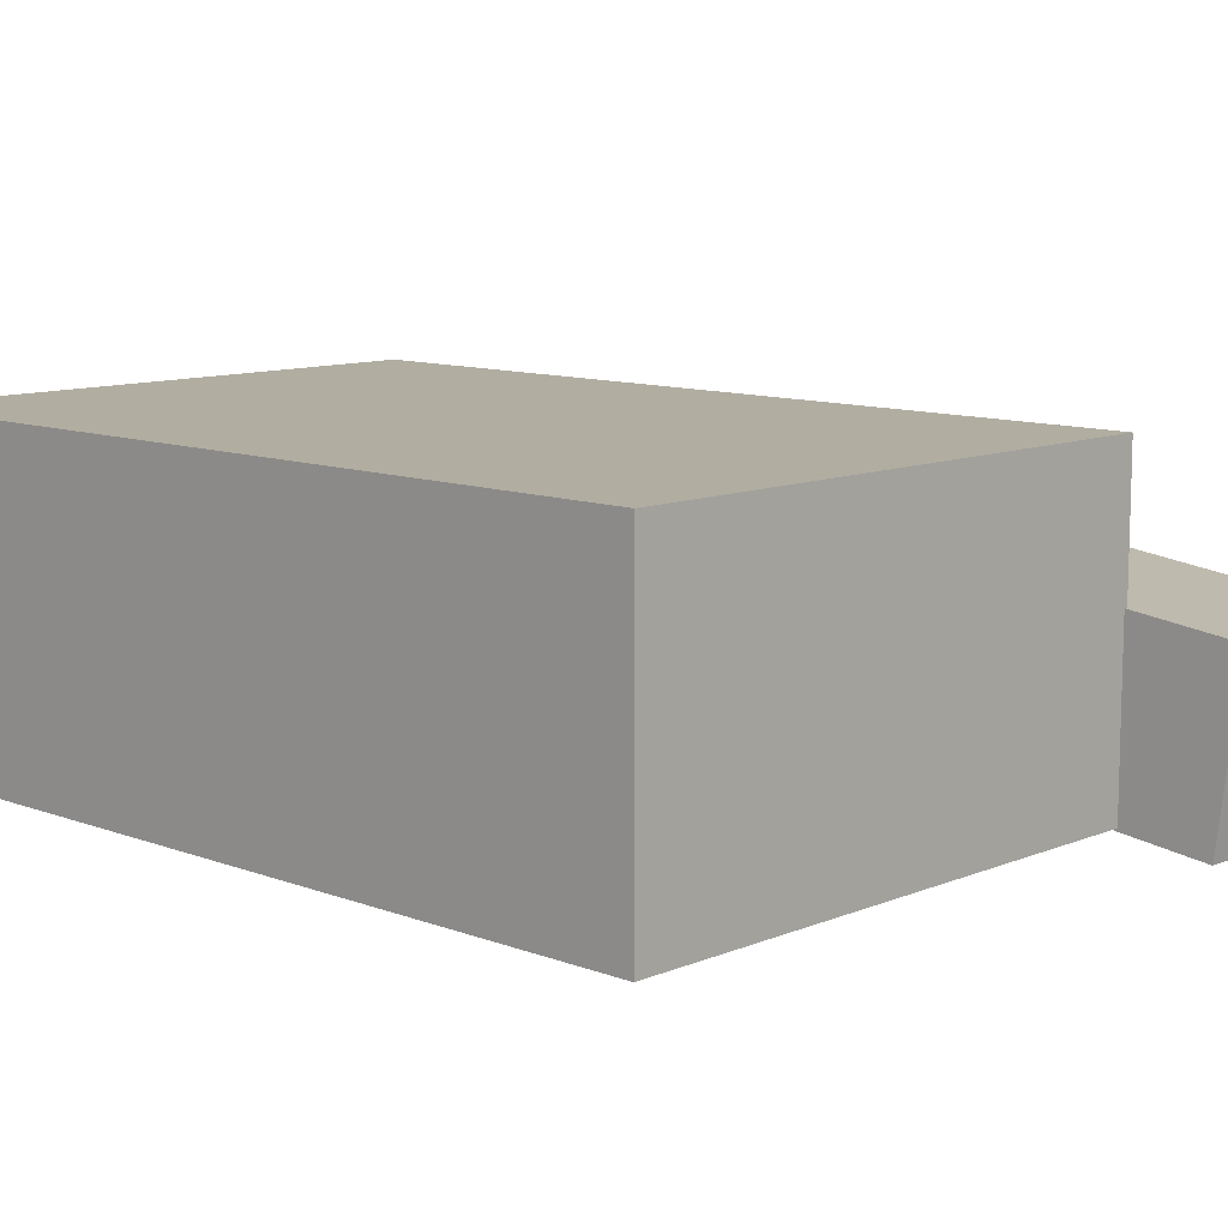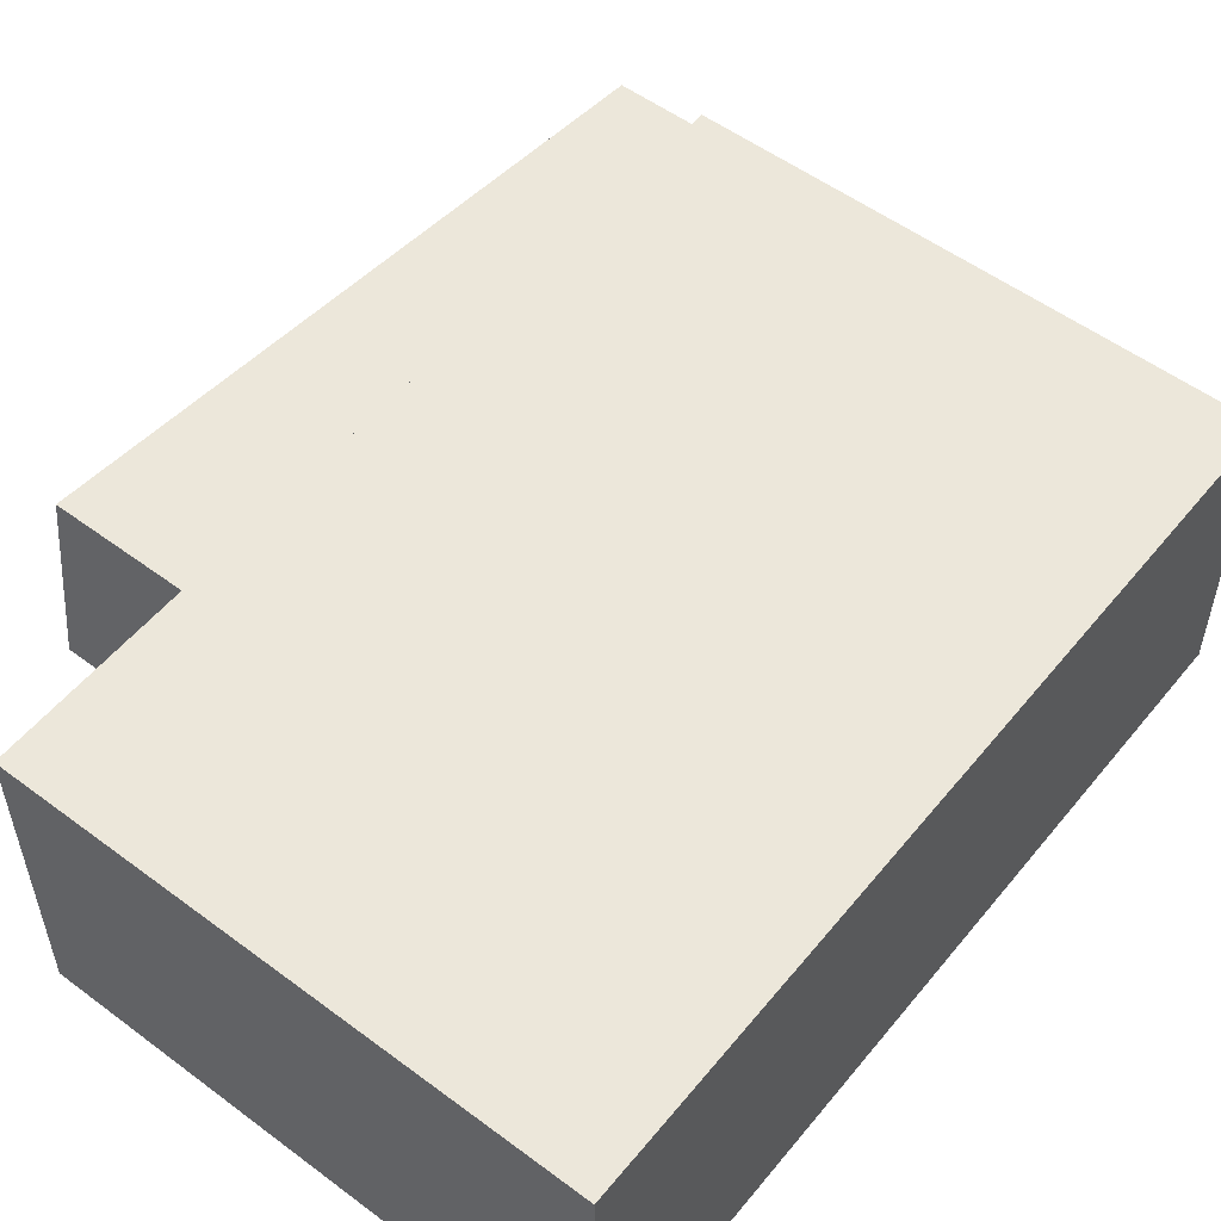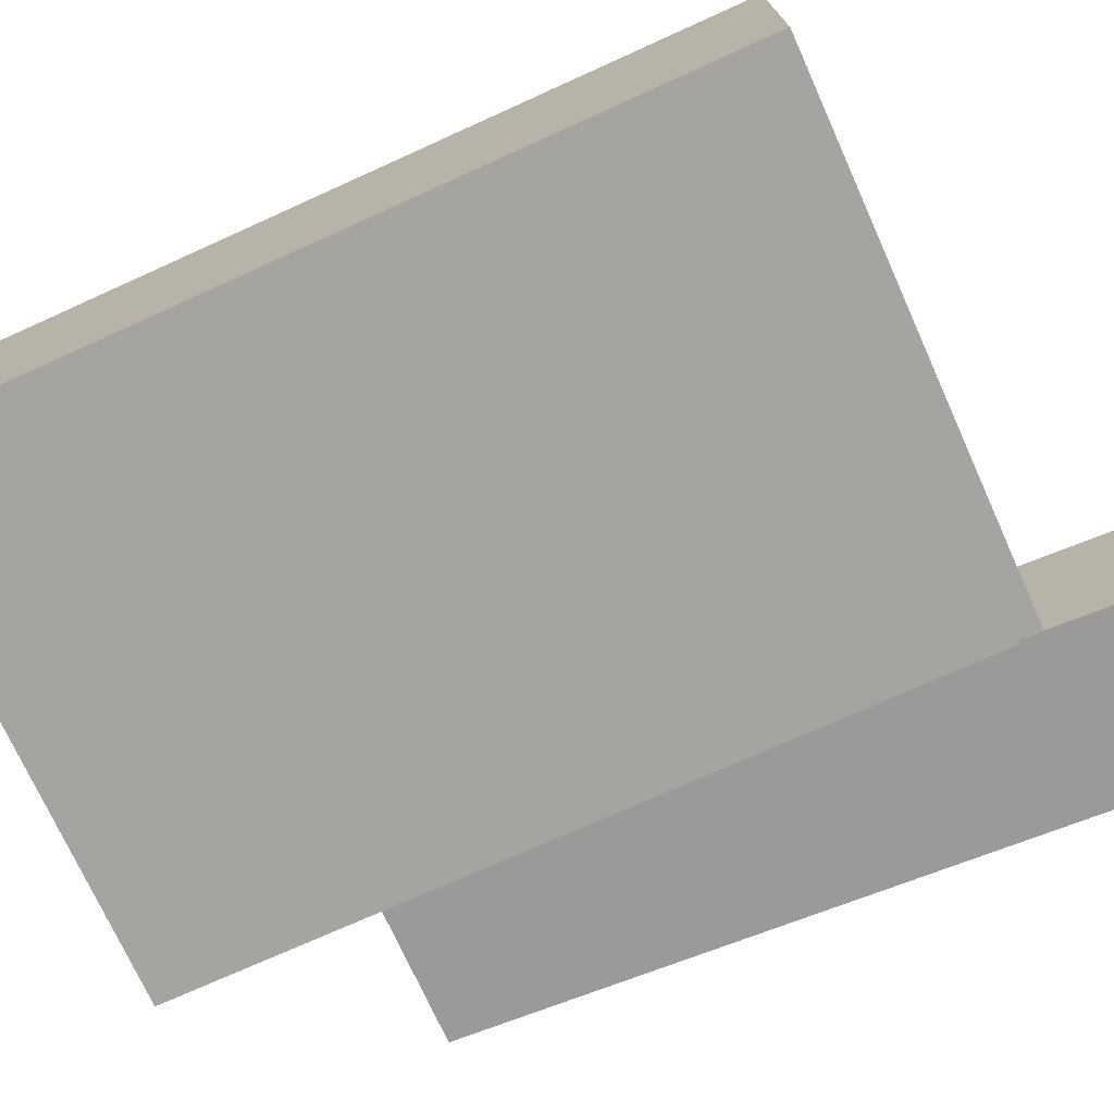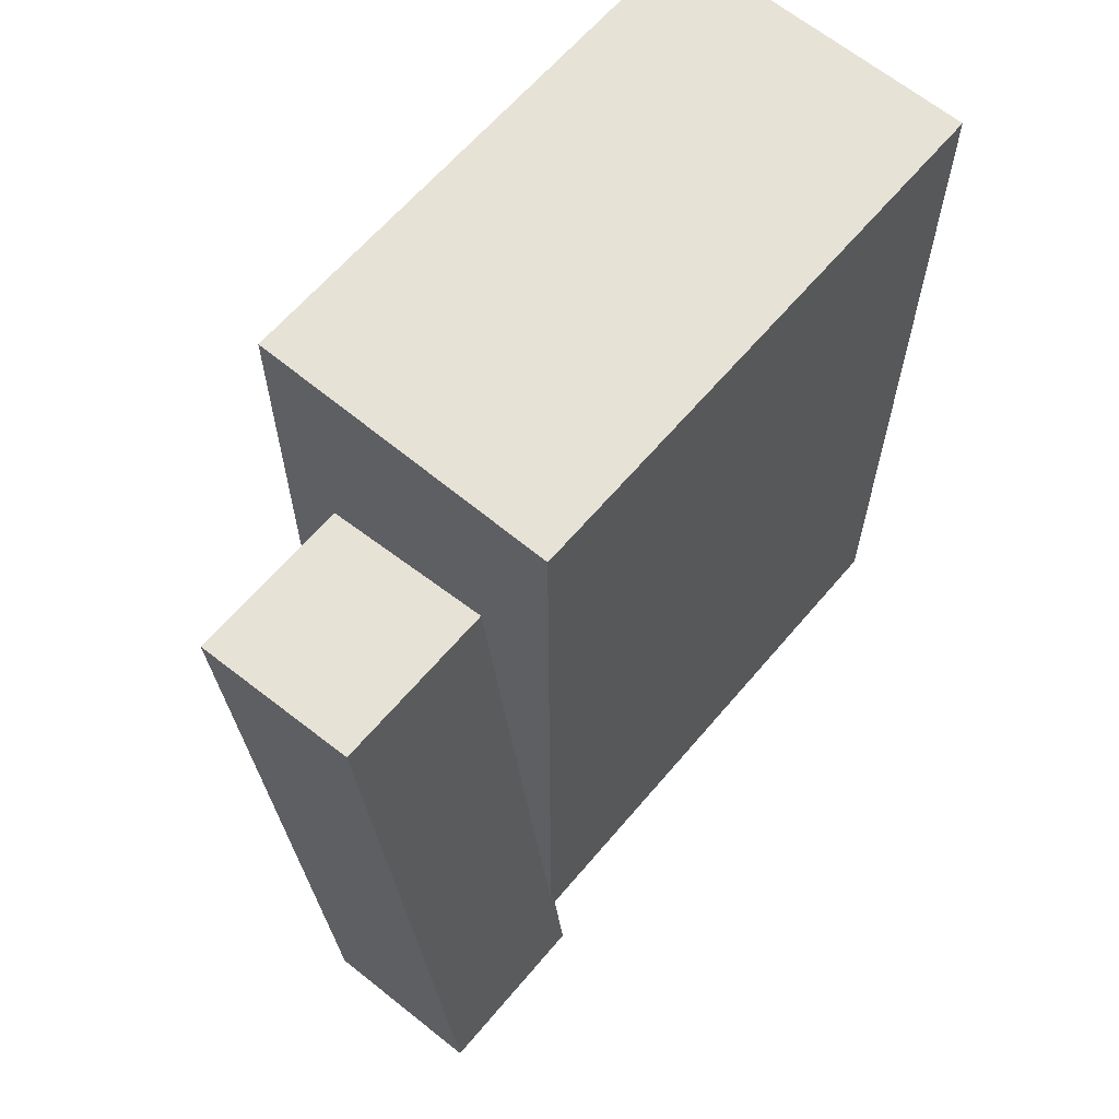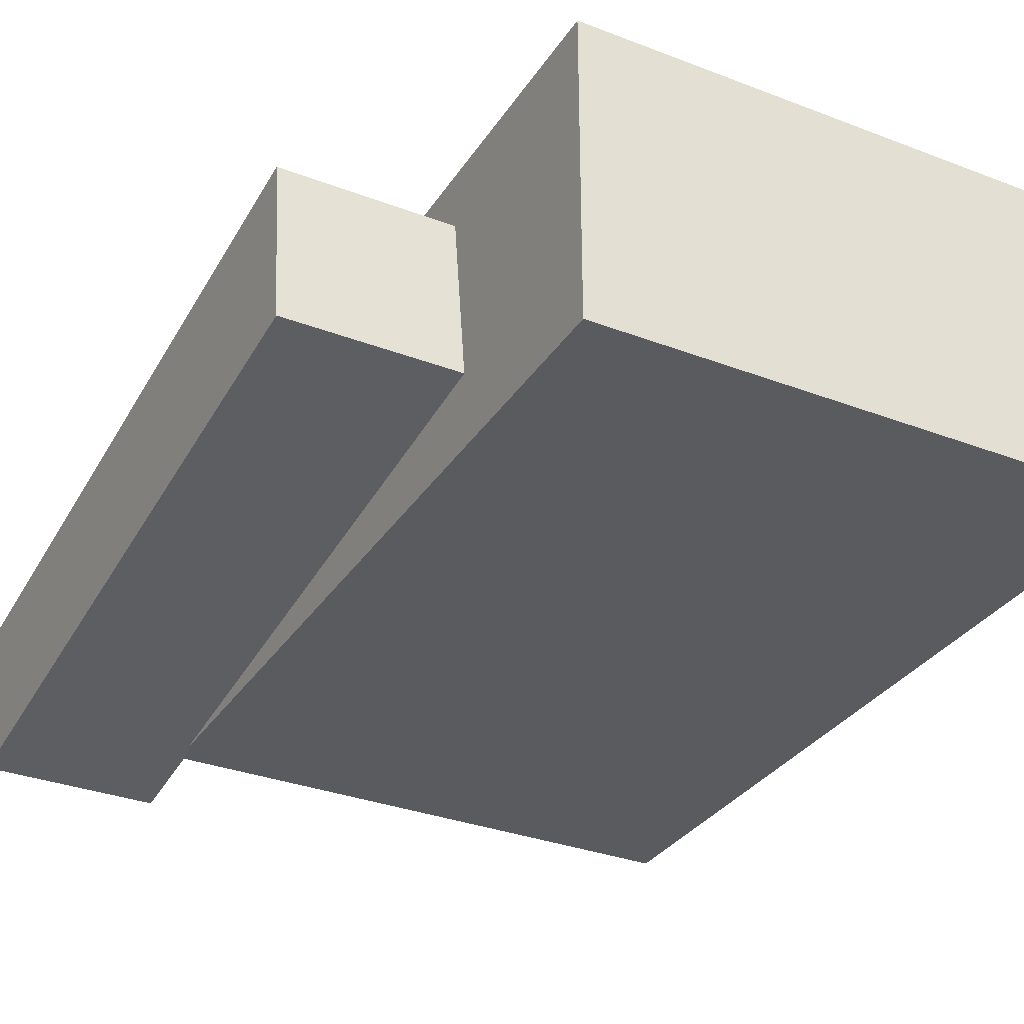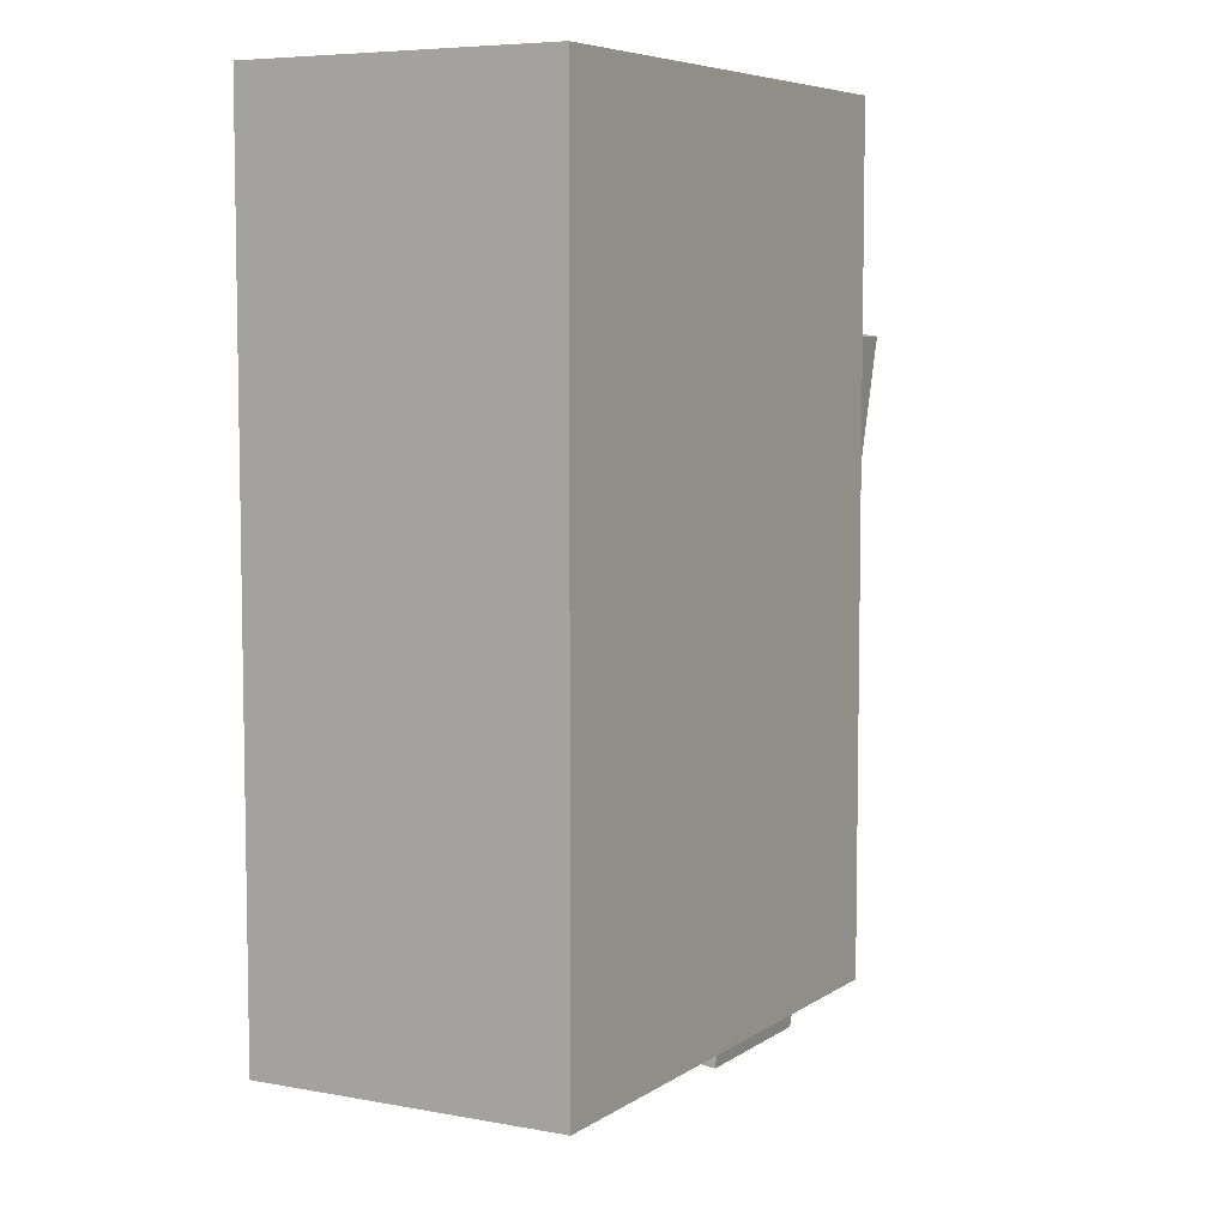
<metadata>
{"format":"obj","ext":"obj","renderer":"f3d","projection":"perspective","resolution":1024,"background":"white","views":[{"elev":10.4,"azim":-46.2,"up":"+Z"},{"elev":53.9,"azim":-141.6,"up":"+Z"},{"elev":-73.4,"azim":-65.7,"up":"+Z"},{"elev":63.3,"azim":130.1,"up":"+Y"},{"elev":-32.5,"azim":152.0,"up":"+Z"},{"elev":6.5,"azim":-61.1,"up":"+Y"}]}
</metadata>
<code>
o 立方体
v 1 0 -0.5612
v 1 3.038 -0.5612
v 1 0 0.5612
v 1 3.038 0.5612
v -1 0 -0.5612
v -1 3.038 -0.5612
v -1 0 0.5612
v -1 3.038 0.5612
f 1 2 4 3
f 3 4 8 7
f 7 8 6 5
f 5 6 2 1
f 3 7 5 1
f 8 4 2 6
o 立方体.001
v 1.623 2.307 -0.2836
v 1.623 2.228 0.3481
v 1.623 -0.3144 -0.6108
v 1.623 -0.3933 0.02089
v 0.9861 2.307 -0.2836
v 0.9861 2.228 0.3481
v 0.9861 -0.3144 -0.6108
v 0.9861 -0.3933 0.02089
f 9 10 12 11
f 11 12 16 15
f 15 16 14 13
f 13 14 10 9
f 11 15 13 9
f 16 12 10 14

</code>
